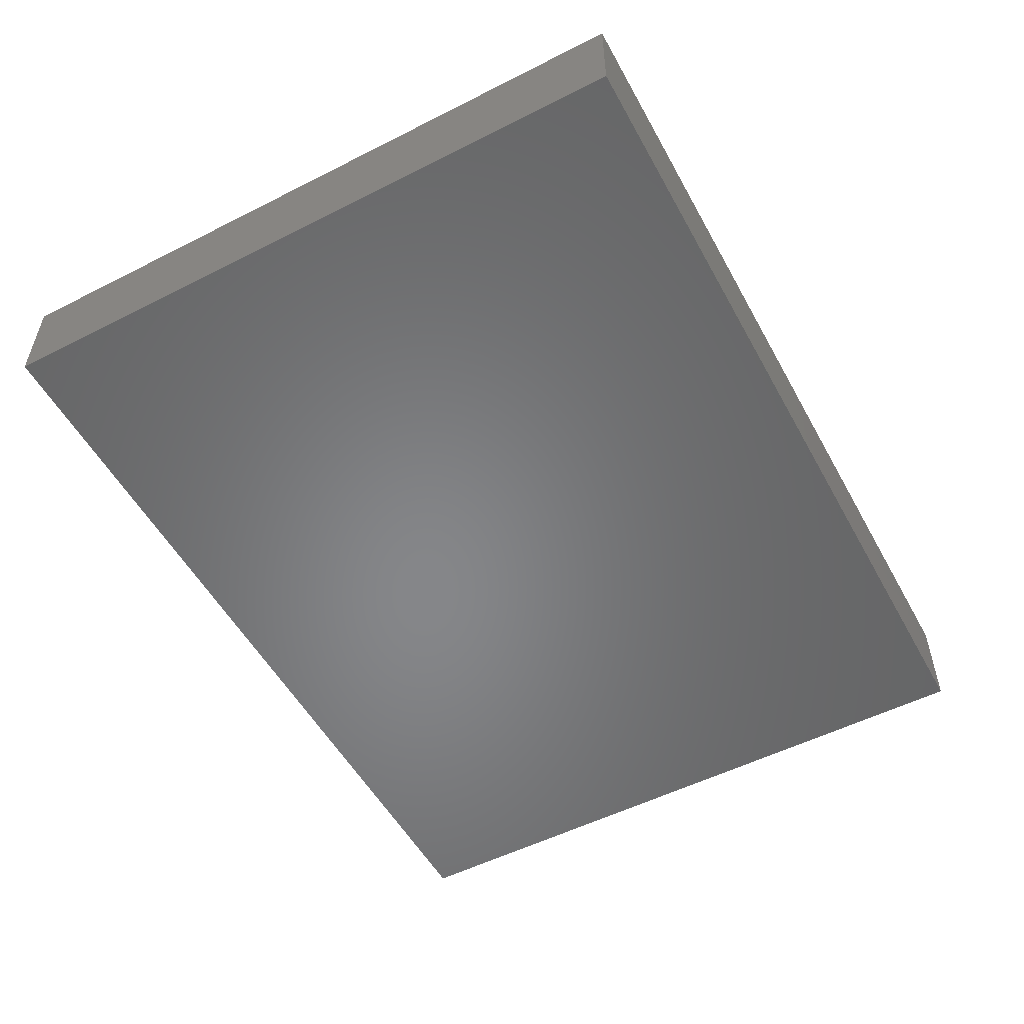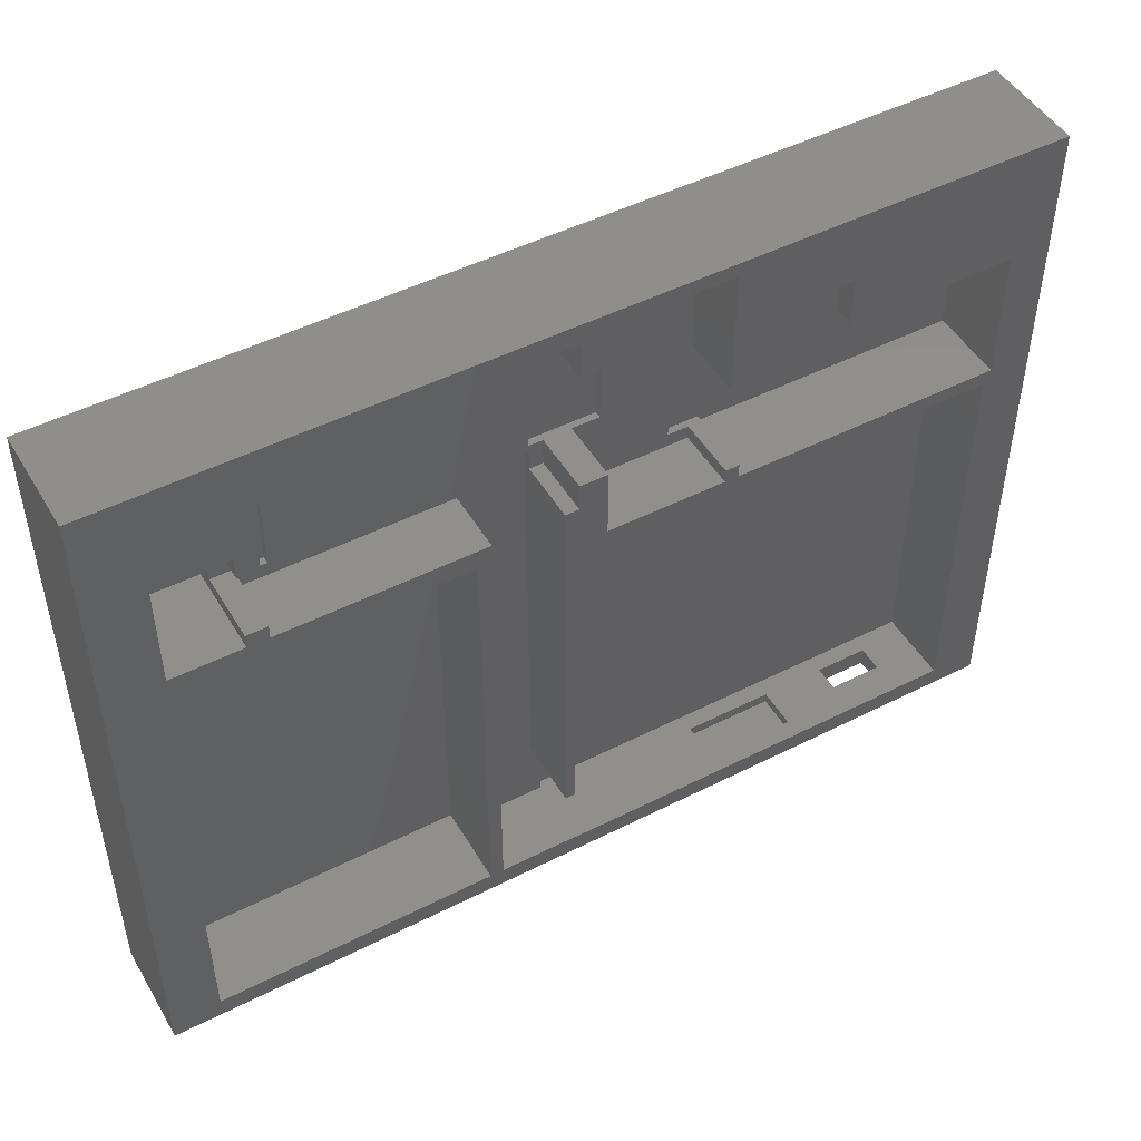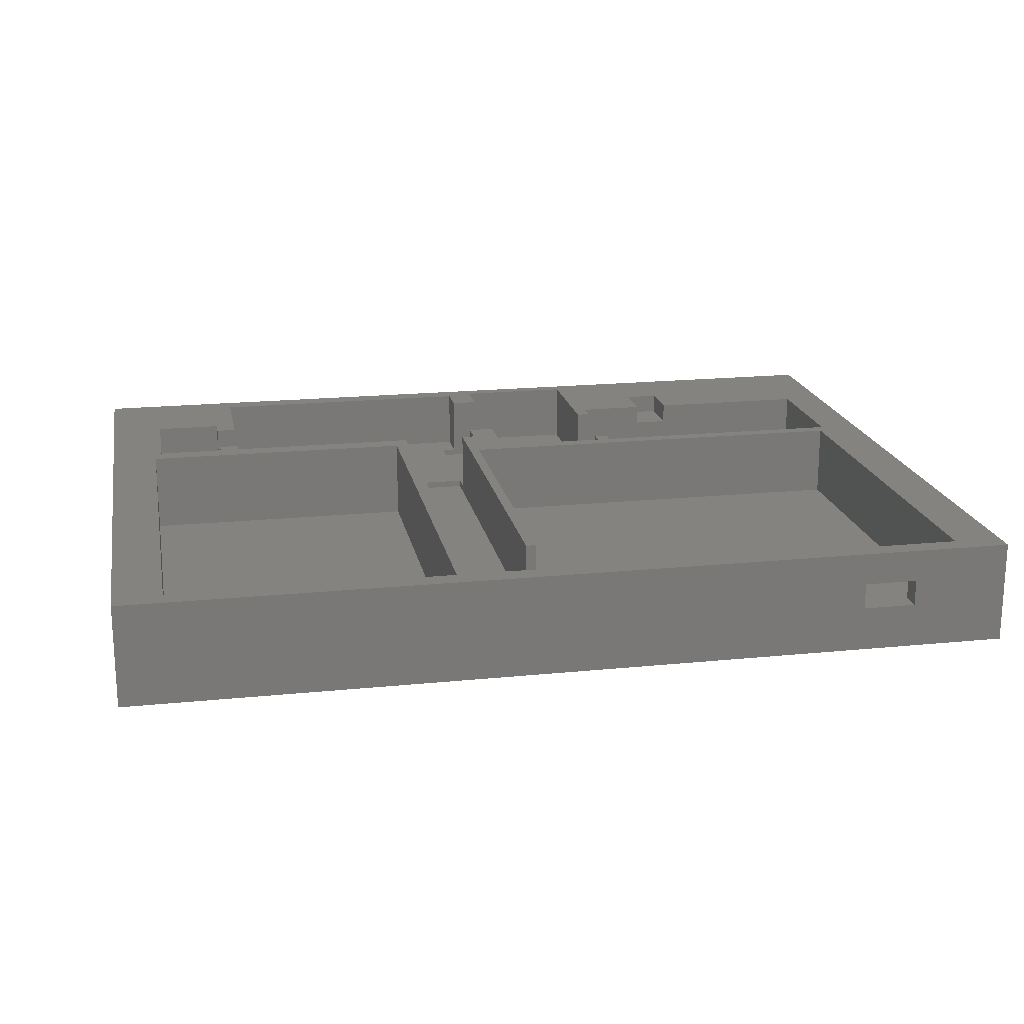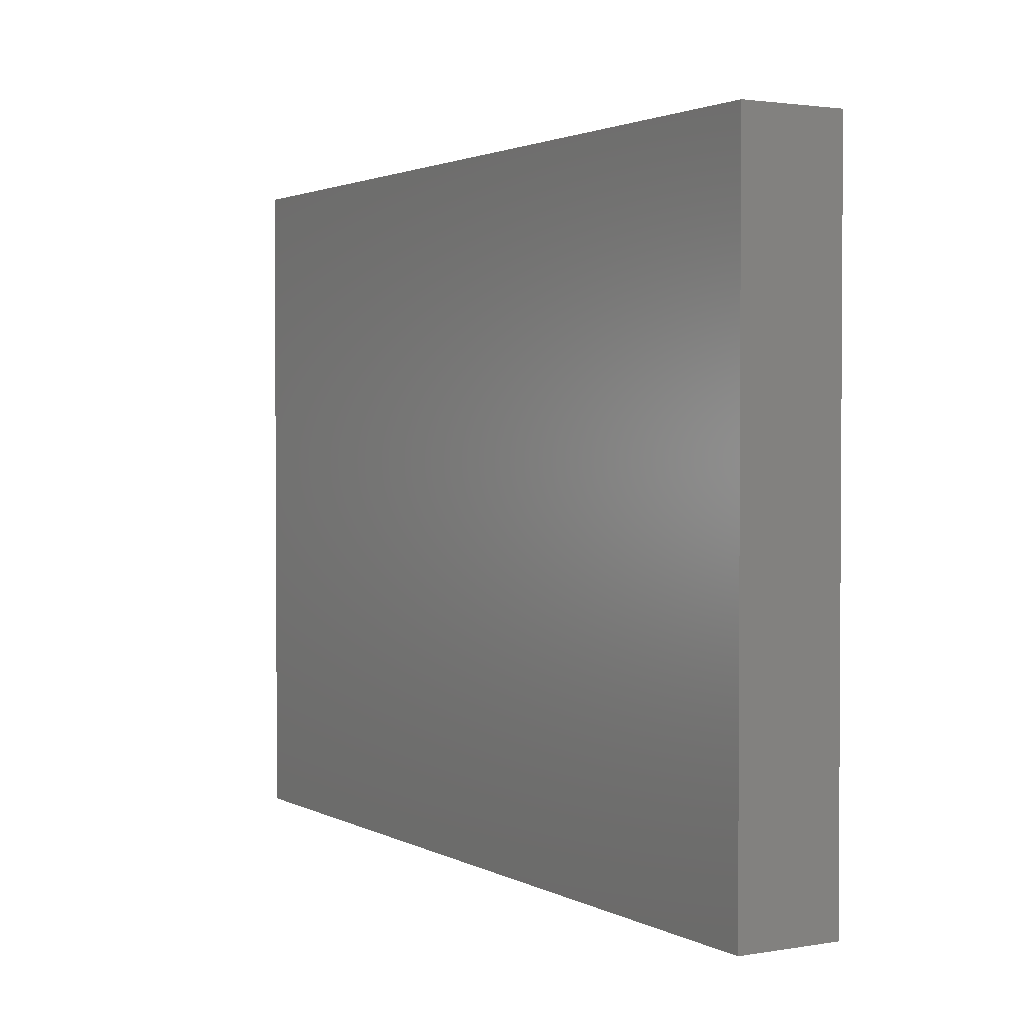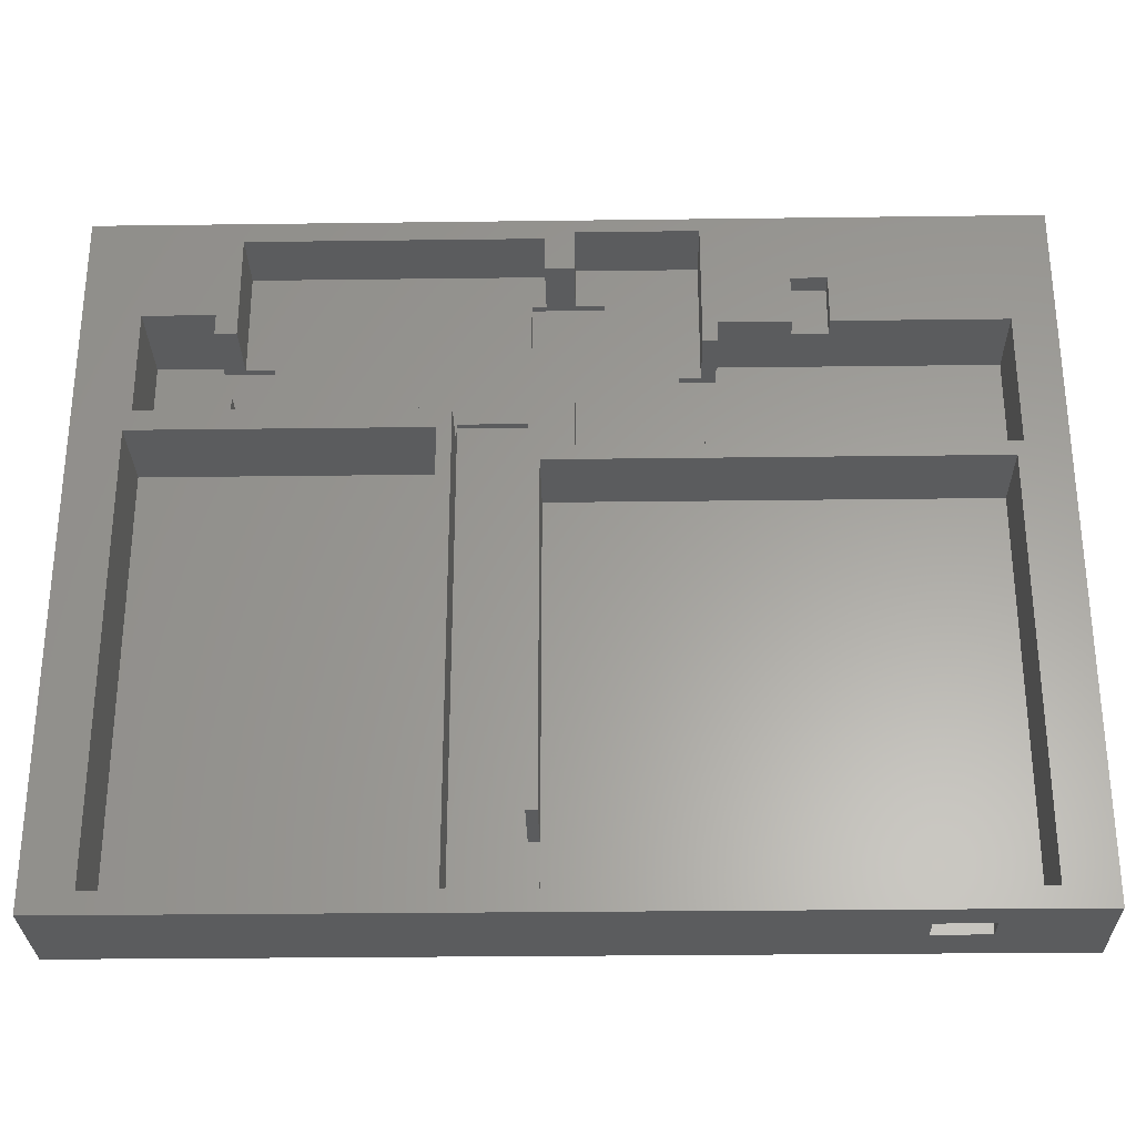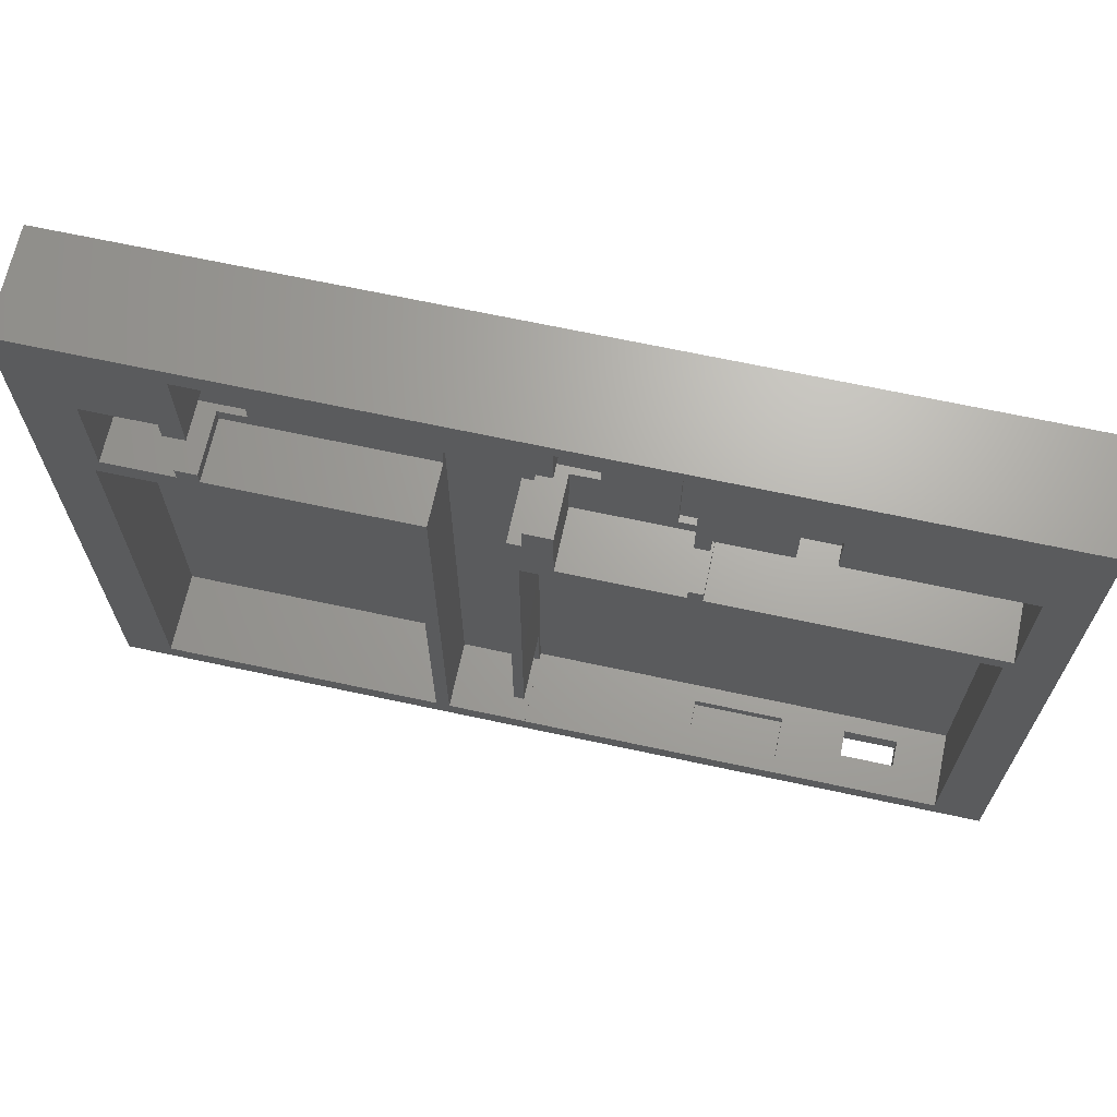
<metadata>
{"format":"stl","ext":"stl","renderer":"f3d","projection":"perspective","resolution":1024,"background":"white","views":[{"elev":-53.4,"azim":118.4,"up":"+Z"},{"elev":48.2,"azim":-29.6,"up":"+Y"},{"elev":18.9,"azim":-10.9,"up":"+Z"},{"elev":2.1,"azim":-120.5,"up":"+Y"},{"elev":-28.8,"azim":1.1,"up":"+Y"},{"elev":67.4,"azim":12.2,"up":"+Y"}]}
</metadata>
<code>
# stl→obj: 152 verts, 304 faces
v 90 0 0
v 90 0 15
v 90 100 0
v 90 35 15
v 90 40 15
v 90 45 15
v 90 100 15
v 220 0 0
v 198.2 0 6.5
v 206 0 6.5
v 198.2 0 10.3
v 220 0 15
v 206 0 10.3
v 220 100 0
v 180 100 15
v 210 100 15
v 220 100 15
v 151.5 2.9 15
v 220 40 15
v 220 35 15
v 214 83 15
v 214 64 15
v 220 45 15
v 213 2.9 15
v 173 98 15
v 156 98 15
v 111 82 15
v 111 97 15
v 108 85 15
v 215 40 15
v 180 90 15
v 210 90 15
v 210 64 15
v 210 61.9 15
v 213 61.9 15
v 175 83 15
v 185 90 15
v 173 80 15
v 140 3 15
v 151.5 3 15
v 138 3 15
v 175 80 15
v 95 40 15
v 97 67 15
v 111 70 15
v 108 70 15
v 108 72 15
v 111 72 15
v 97 3 15
v 138 67 15
v 140 70 15
v 98 85 15
v 156 92 15
v 152 97 15
v 152 92 15
v 185 83 15
v 190 90 15
v 190 83 15
v 98 70 15
v 108 82 15
v 206 2.9 6.5
v 198.2 2.9 6.5
v 198.2 2.9 10.3
v 206 2.9 10.3
v 185 83 12
v 185 90 12
v 214 83 4
v 190 83 12
v 175 83 4
v 175 66 5
v 175 80 5
v 175 64 4
v 175 64 15
v 175 66 15
v 170 80 6
v 173 80 6
v 170 80 5
v 173 98 6
v 156 98 6
v 156 92 6
v 160 92 5
v 160 92 6
v 152 92 6
v 150 92 6
v 150 92 5
v 152 97 6
v 111 97 6
v 111 82 6
v 108 82 5
v 115 82 5
v 115 82 6
v 108 85 2
v 108 72 5
v 108 70 2
v 98 85 2
v 98 70 2
v 111 72 6
v 115 72 6
v 115 72 5
v 111 70 6
v 140 70 6
v 140 73 5
v 140 73 6
v 140 3 5
v 151.5 3 5
v 151.5 61.9 4
v 151.5 61.9 15
v 151.5 13 15
v 151.5 13 5
v 151.5 2.9 4
v 175.7 2.9 6.5
v 213 2.9 4
v 188.8 2.9 6.5
v 188.8 2.9 12.5
v 175.7 2.9 12.5
v 213 61.9 4
v 200 61.9 15
v 200 64 15
v 214 64 4
v 190 90 12
v 138 3 3
v 97 3 3
v 97 67 3
v 138 67 3
v 150 70 15
v 150 13 15
v 156 64 15
v 152 74 15
v 152 70 15
v 156 74 15
v 173 66 15
v 173 64 15
v 173 66 6
v 170 66 6
v 170 66 5
v 173 64 6
v 160 74 6
v 156 74 6
v 156 64 6
v 160 74 5
v 150 74 5
v 150 74 6
v 152 74 6
v 150 73 6
v 150 70 6
v 152 70 6
v 150 73 5
v 150 13 5
v 188.8 1.3 6.5
v 175.7 1.3 6.5
v 175.7 1.3 12.5
v 188.8 1.3 12.5
f 1 2 3
f 3 2 4
f 3 4 5
f 3 5 6
f 3 6 7
f 2 1 8
f 9 2 8
f 10 9 8
f 11 2 9
f 12 2 11
f 12 11 13
f 12 10 8
f 13 10 12
f 1 3 8
f 8 3 14
f 3 7 14
f 14 7 15
f 14 15 16
f 14 16 17
f 18 2 12
f 19 20 12
f 21 22 23
f 24 18 12
f 25 15 26
f 27 28 29
f 30 24 20
f 31 15 25
f 17 21 23
f 17 32 21
f 33 34 22
f 35 30 23
f 31 36 37
f 22 35 23
f 22 34 35
f 20 24 12
f 25 36 31
f 25 38 36
f 39 2 18
f 40 39 18
f 26 15 28
f 41 2 39
f 42 36 38
f 43 44 6
f 44 45 46
f 47 46 48
f 49 44 43
f 44 50 51
f 46 45 48
f 7 52 28
f 6 44 52
f 53 54 55
f 53 26 54
f 28 54 26
f 56 37 36
f 29 28 52
f 57 58 32
f 44 51 45
f 50 41 39
f 7 28 15
f 7 6 52
f 49 43 4
f 44 46 59
f 4 2 49
f 52 44 59
f 49 2 41
f 27 29 60
f 58 21 32
f 16 32 17
f 35 24 30
f 39 51 50
f 6 5 43
f 5 4 43
f 12 8 14
f 19 12 14
f 17 23 14
f 23 19 14
f 10 61 62
f 9 10 62
f 62 63 11
f 9 62 11
f 64 61 13
f 13 61 10
f 64 13 63
f 63 13 11
f 15 31 37
f 57 15 37
f 32 15 57
f 16 15 32
f 65 66 56
f 56 66 37
f 67 21 58
f 65 67 68
f 68 67 58
f 69 67 65
f 36 65 56
f 69 65 36
f 69 36 42
f 70 69 71
f 71 69 42
f 72 69 70
f 73 70 74
f 72 70 73
f 71 42 38
f 75 71 76
f 76 71 38
f 77 71 75
f 25 78 38
f 38 78 76
f 78 25 26
f 79 78 26
f 79 26 53
f 80 79 53
f 81 82 80
f 83 81 80
f 53 55 80
f 55 83 80
f 83 84 81
f 84 85 81
f 54 86 55
f 55 86 83
f 86 54 28
f 87 86 28
f 87 28 27
f 88 87 27
f 89 90 91
f 27 89 88
f 88 89 91
f 60 89 27
f 29 89 60
f 92 89 29
f 93 89 92
f 93 92 94
f 93 94 47
f 94 46 47
f 95 92 29
f 52 95 29
f 96 95 52
f 59 96 52
f 94 96 46
f 46 96 59
f 97 98 99
f 97 99 93
f 97 93 48
f 93 47 48
f 97 48 45
f 100 97 45
f 51 101 45
f 45 101 100
f 102 103 101
f 39 102 101
f 51 39 101
f 39 104 102
f 40 105 39
f 39 105 104
f 106 107 108
f 105 106 109
f 109 106 108
f 110 106 105
f 18 105 40
f 110 105 18
f 111 112 110
f 113 112 111
f 18 111 110
f 62 112 113
f 24 114 18
f 62 114 63
f 114 115 18
f 114 62 113
f 24 112 61
f 24 61 64
f 24 64 114
f 64 63 114
f 111 18 115
f 61 112 62
f 35 116 24
f 24 116 112
f 116 35 34
f 107 116 117
f 117 116 34
f 106 116 107
f 118 117 34
f 33 118 34
f 33 119 118
f 118 119 73
f 22 119 33
f 73 119 72
f 21 67 22
f 22 67 119
f 57 120 58
f 58 120 68
f 23 30 19
f 19 30 20
f 41 121 49
f 49 121 122
f 123 44 49
f 122 123 49
f 50 124 41
f 41 124 121
f 124 50 44
f 123 124 44
f 66 120 57
f 37 66 57
f 68 120 66
f 65 68 66
f 119 67 69
f 72 119 69
f 125 126 108
f 127 125 107
f 107 125 108
f 128 129 130
f 117 73 107
f 131 132 73
f 73 132 107
f 132 127 107
f 73 74 131
f 118 73 117
f 127 129 125
f 127 130 129
f 133 131 74
f 133 74 70
f 133 70 134
f 70 135 134
f 70 71 77
f 135 70 77
f 77 75 134
f 135 77 134
f 136 133 134
f 137 138 134
f 138 136 134
f 76 78 75
f 78 79 75
f 82 137 134
f 75 82 134
f 75 79 82
f 138 139 136
f 80 82 79
f 82 81 137
f 137 81 140
f 140 81 85
f 141 140 85
f 85 84 142
f 141 85 142
f 143 103 144
f 142 84 103
f 101 103 87
f 145 146 144
f 146 143 144
f 143 142 103
f 84 86 103
f 98 97 101
f 83 86 84
f 86 87 103
f 87 91 101
f 87 88 91
f 97 100 101
f 91 98 101
f 99 90 89
f 93 99 89
f 91 90 98
f 98 90 99
f 94 92 95
f 96 94 95
f 147 144 103
f 102 147 103
f 105 109 148
f 102 105 148
f 147 102 148
f 102 104 105
f 112 116 106
f 110 112 106
f 109 108 126
f 148 109 126
f 149 113 111
f 150 149 111
f 111 115 151
f 150 111 151
f 114 152 115
f 115 152 151
f 114 113 152
f 152 113 149
f 121 124 123
f 122 121 123
f 125 145 126
f 147 145 144
f 126 145 147
f 126 147 148
f 129 146 125
f 125 146 145
f 128 143 129
f 129 143 146
f 143 128 130
f 143 130 138
f 143 140 142
f 138 137 140
f 138 140 143
f 140 141 142
f 138 130 127
f 139 138 127
f 132 136 127
f 127 136 139
f 131 133 132
f 132 133 136
f 152 149 151
f 151 149 150

</code>
